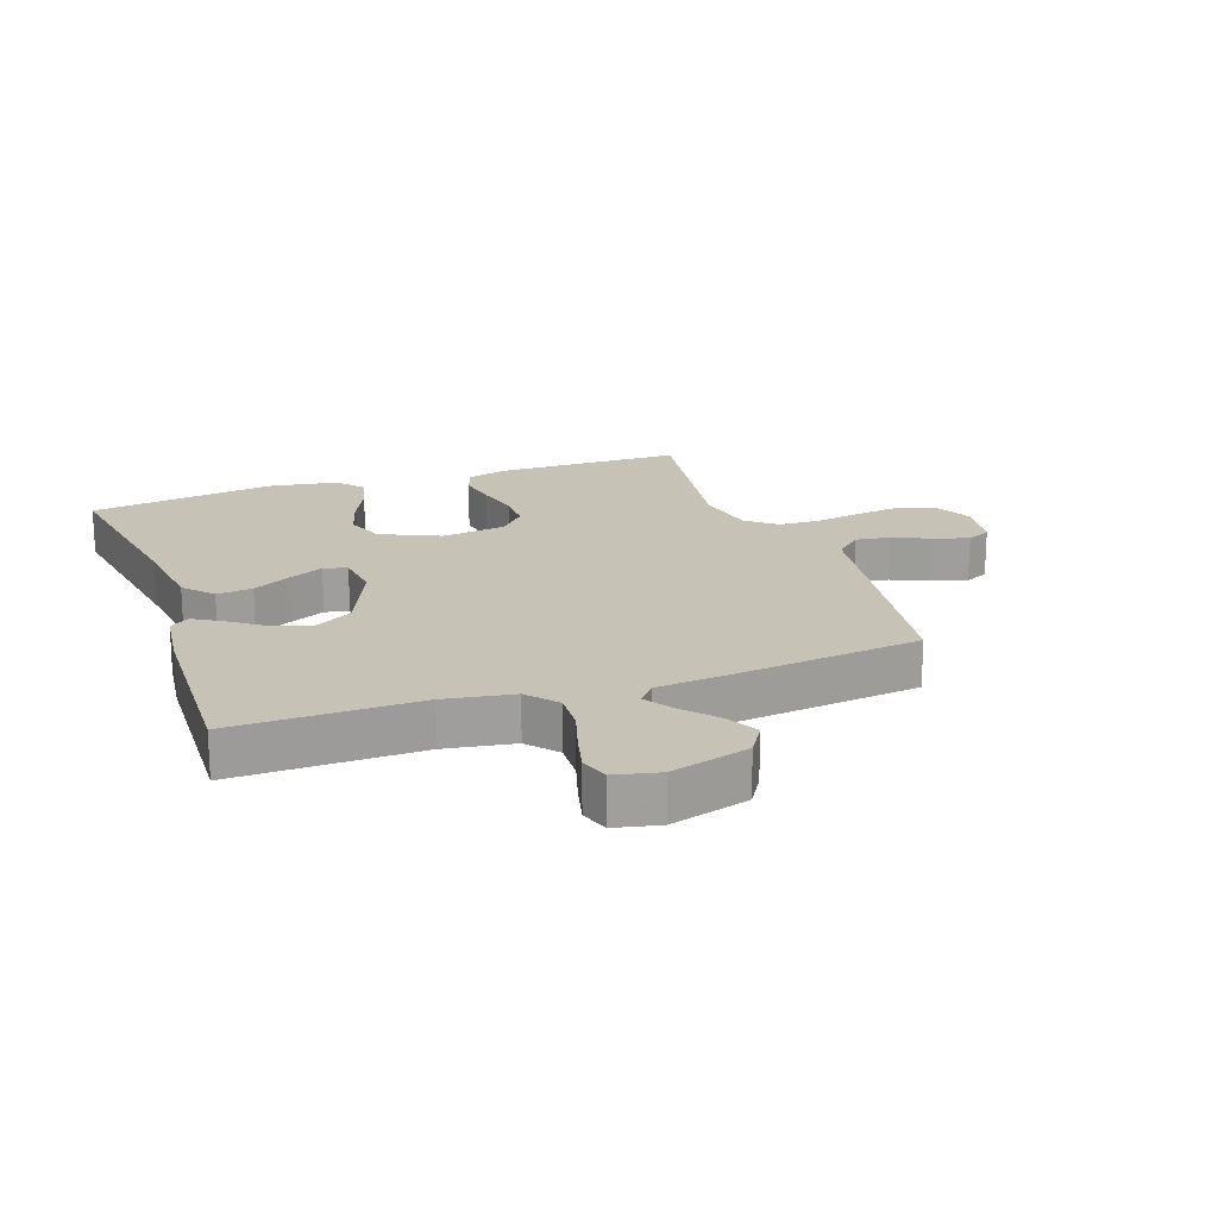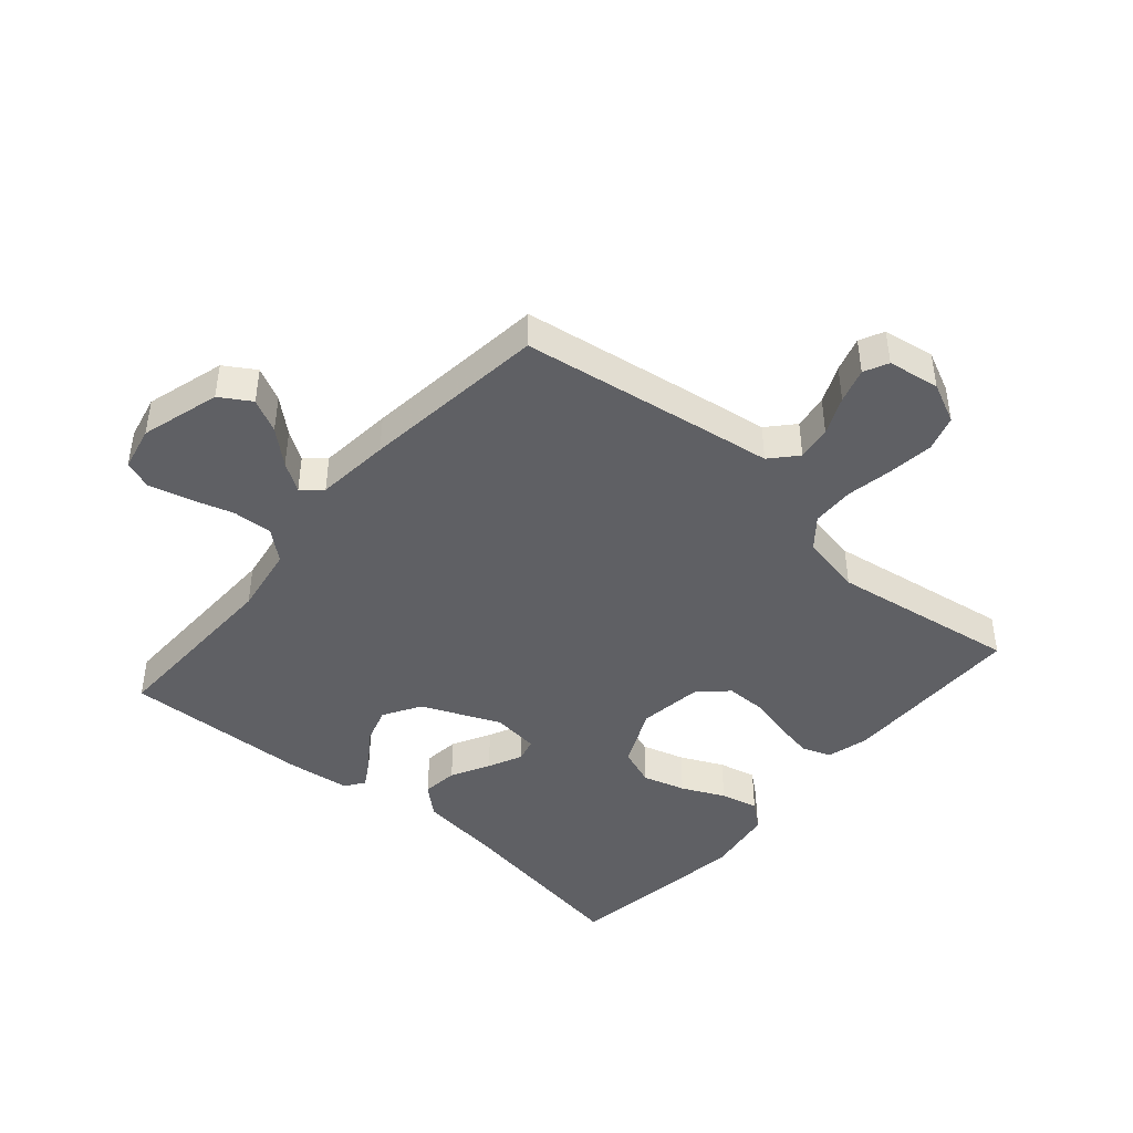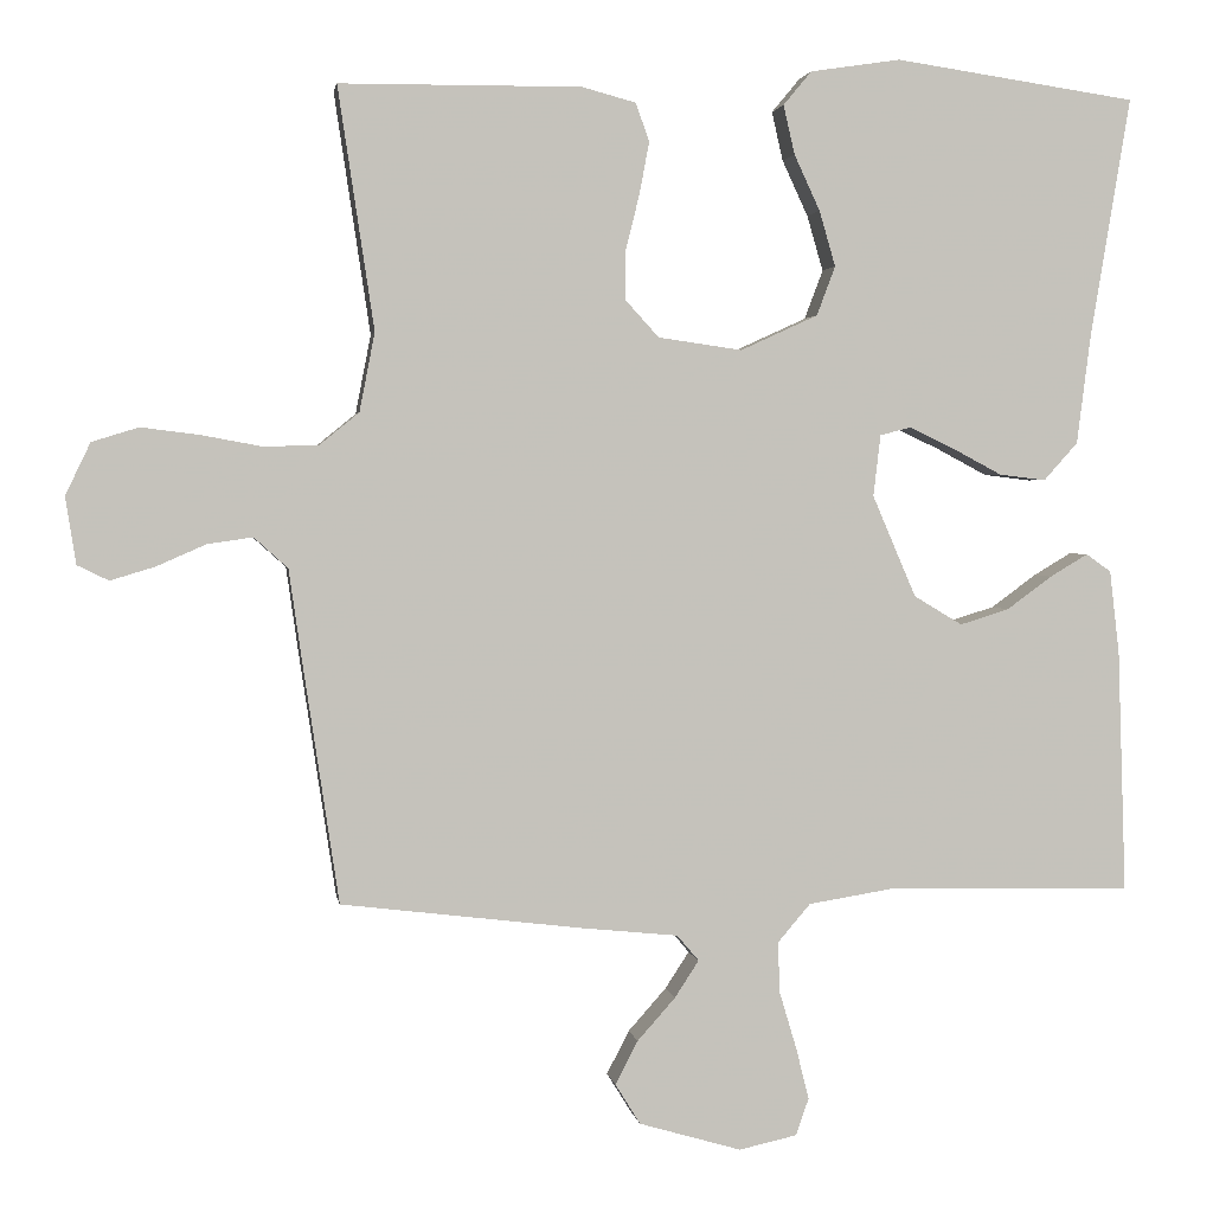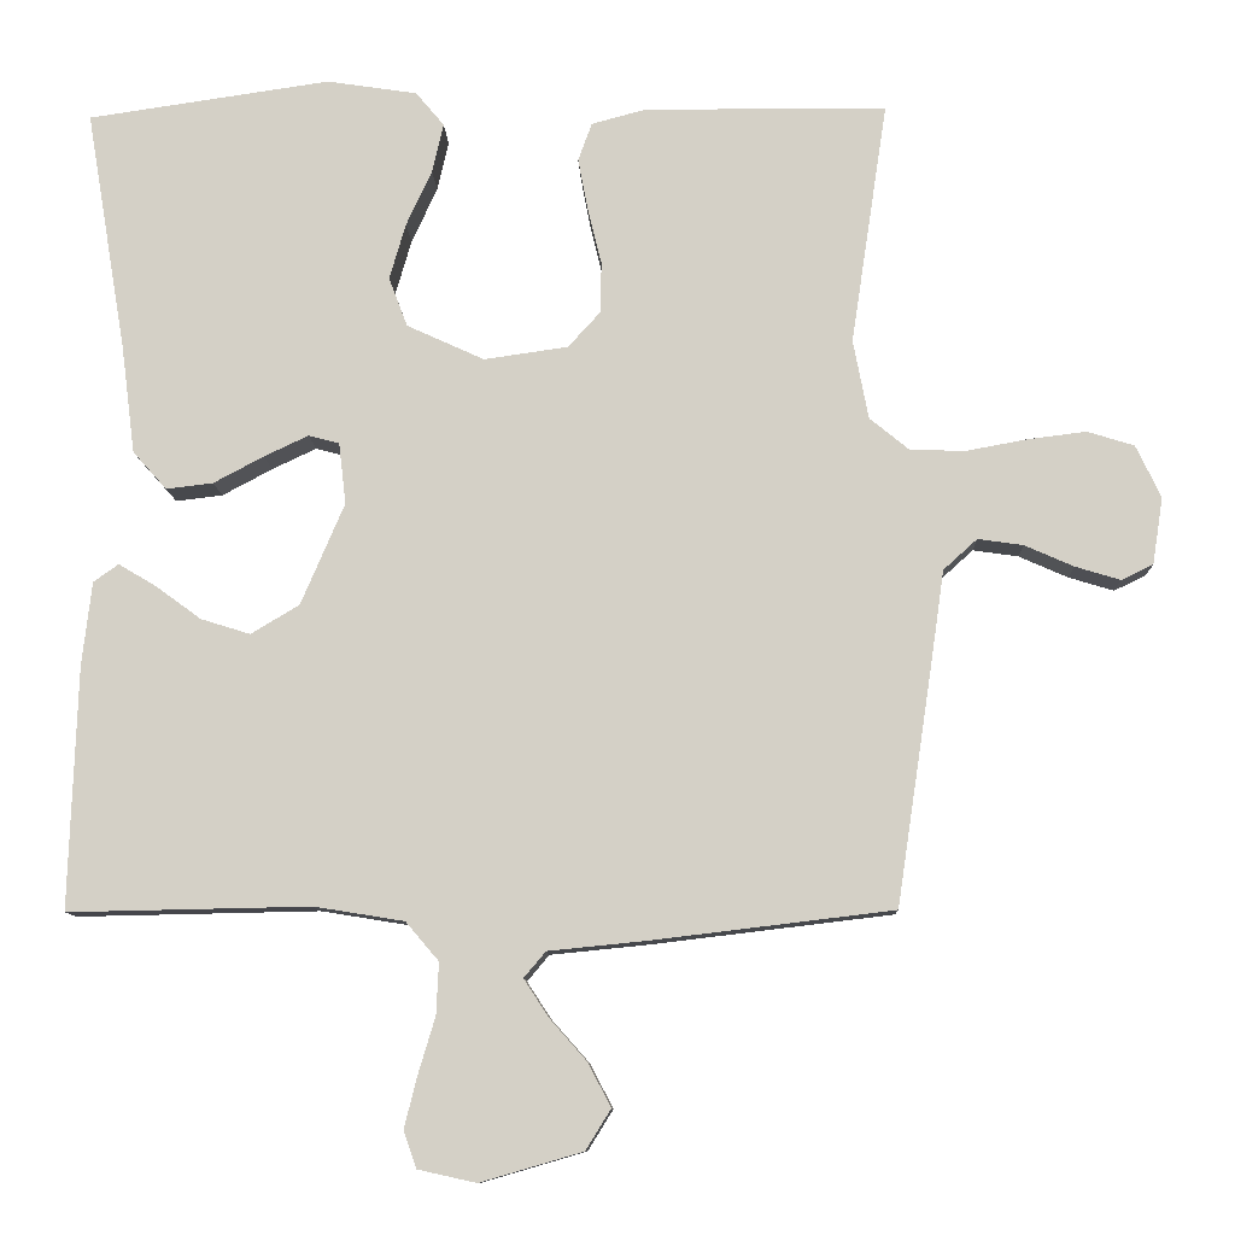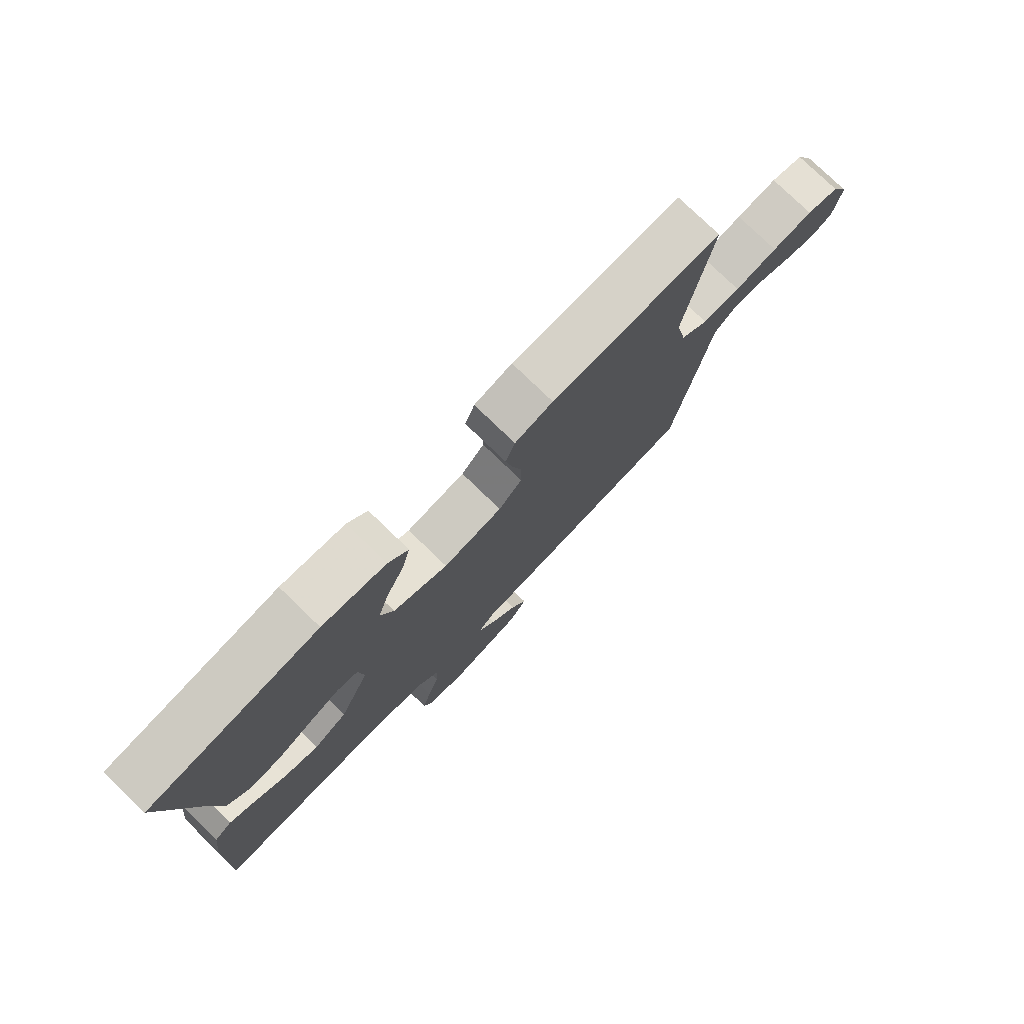
<metadata>
{"format":"obj","ext":"obj","renderer":"f3d","projection":"perspective","resolution":1024,"background":"white","views":[{"elev":19.3,"azim":160.7,"up":"+Y"},{"elev":-44.0,"azim":-130.7,"up":"+Y"},{"elev":2.2,"azim":-8.7,"up":"+Z"},{"elev":-10.1,"azim":-178.0,"up":"+Z"},{"elev":77.9,"azim":134.0,"up":"+Z"}]}
</metadata>
<code>
v 0.5 0.07 -0.5
v 0.2 0.07 -0.494
v 0.089 0.07 -0.512
v 0.048 0.07 -0.56
v 0.051 0.07 -0.624
v 0.072 0.07 -0.694
v 0.088 0.07 -0.758
v 0.072 0.07 -0.804
v 0 0.07 -0.82
v -0.127 0.07 -0.783
v -0.158 0.07 -0.733
v -0.13 0.07 -0.679
v -0.083 0.07 -0.626
v -0.053 0.07 -0.58
v -0.08 0.07 -0.548
v -0.2 0.07 -0.536
v -0.5 0.07 -0.5
v -0.545 0.07 -0.2
v -0.561 0.07 -0.088
v -0.603 0.07 -0.05
v -0.659 0.07 -0.058
v -0.72 0.07 -0.085
v -0.776 0.07 -0.102
v -0.815 0.07 -0.083
v -0.828 0.07 0
v -0.797 0.07 0.065
v -0.739 0.07 0.083
v -0.667 0.07 0.074
v -0.591 0.07 0.06
v -0.523 0.07 0.062
v -0.474 0.07 0.102
v -0.455 0.07 0.2
v -0.5 0.07 0.5
v -0.2 0.07 0.502
v -0.133 0.07 0.484
v -0.116 0.07 0.437
v -0.128 0.07 0.373
v -0.145 0.07 0.304
v -0.145 0.07 0.241
v -0.104 0.07 0.196
v 0 0.07 0.181
v 0.096 0.07 0.225
v 0.119 0.07 0.286
v 0.099 0.07 0.355
v 0.067 0.07 0.424
v 0.053 0.07 0.485
v 0.088 0.07 0.527
v 0.2 0.07 0.544
v 0.5 0.07 0.5
v 0.45 0.07 0.2
v 0.433 0.07 0.067
v 0.391 0.07 0.02
v 0.333 0.07 0.027
v 0.271 0.07 0.06
v 0.216 0.07 0.086
v 0.178 0.07 0.076
v 0.169 0.07 0
v 0.223 0.07 -0.126
v 0.283 0.07 -0.162
v 0.344 0.07 -0.143
v 0.4 0.07 -0.102
v 0.447 0.07 -0.074
v 0.478 0.07 -0.096
v 0.49 0.07 -0.2
v 0.5 0 -0.5
v 0.2 0 -0.494
v 0.089 0 -0.512
v 0.048 0 -0.56
v 0.051 0 -0.624
v 0.072 0 -0.694
v 0.088 0 -0.758
v 0.072 0 -0.804
v 0 0 -0.82
v -0.127 0 -0.783
v -0.158 0 -0.733
v -0.13 0 -0.679
v -0.083 0 -0.626
v -0.053 0 -0.58
v -0.08 0 -0.548
v -0.2 0 -0.536
v -0.5 0 -0.5
v -0.545 0 -0.2
v -0.561 0 -0.088
v -0.603 0 -0.05
v -0.659 0 -0.058
v -0.72 0 -0.085
v -0.776 0 -0.102
v -0.815 0 -0.083
v -0.828 0 0
v -0.797 0 0.065
v -0.739 0 0.083
v -0.667 0 0.074
v -0.591 0 0.06
v -0.523 0 0.062
v -0.474 0 0.102
v -0.455 0 0.2
v -0.5 0 0.5
v -0.2 0 0.502
v -0.133 0 0.484
v -0.116 0 0.437
v -0.128 0 0.373
v -0.145 0 0.304
v -0.145 0 0.241
v -0.104 0 0.196
v 0 0 0.181
v 0.096 0 0.225
v 0.119 0 0.286
v 0.099 0 0.355
v 0.067 0 0.424
v 0.053 0 0.485
v 0.088 0 0.527
v 0.2 0 0.544
v 0.5 0 0.5
v 0.45 0 0.2
v 0.433 0 0.067
v 0.391 0 0.02
v 0.333 0 0.027
v 0.271 0 0.06
v 0.216 0 0.086
v 0.178 0 0.076
v 0.169 0 0
v 0.223 0 -0.126
v 0.283 0 -0.162
v 0.344 0 -0.143
v 0.4 0 -0.102
v 0.447 0 -0.074
v 0.478 0 -0.096
v 0.49 0 -0.2
f 64 1 2
f 63 64 2
f 62 63 2
f 61 62 2
f 60 61 2
f 59 60 2 3
f 58 59 3 4
f 57 58 4
f 56 57 4
f 52 53 54
f 51 52 54
f 50 51 54
f 49 50 54
f 48 49 54
f 47 48 54
f 46 47 54
f 45 46 54
f 44 45 54
f 43 44 54 55
f 42 43 55 56
f 36 37 38
f 35 36 38
f 34 35 38
f 33 34 38
f 32 33 38
f 31 32 38 39
f 30 31 39 40
f 27 28 29
f 26 27 29
f 25 26 29
f 24 25 29
f 23 24 29
f 22 23 29
f 21 22 29
f 20 21 29 30
f 30 40 41
f 20 30 41
f 19 20 41
f 42 56 4
f 41 42 4
f 19 41 4
f 18 19 4
f 17 18 4
f 16 17 4
f 15 16 4
f 11 12 13
f 10 11 13
f 9 10 13
f 8 9 13
f 7 8 13
f 6 7 13
f 5 6 13
f 14 15 4 5
f 5 13 14
f 66 65 128
f 66 128 127
f 66 127 126
f 66 126 125
f 66 125 124
f 67 66 124 123
f 68 67 123 122
f 68 122 121
f 68 121 120
f 118 117 116
f 118 116 115
f 118 115 114
f 118 114 113
f 118 113 112
f 118 112 111
f 118 111 110
f 118 110 109
f 118 109 108
f 119 118 108 107
f 120 119 107 106
f 102 101 100
f 102 100 99
f 102 99 98
f 102 98 97
f 102 97 96
f 103 102 96 95
f 104 103 95 94
f 93 92 91
f 93 91 90
f 93 90 89
f 93 89 88
f 93 88 87
f 93 87 86
f 93 86 85
f 94 93 85 84
f 105 104 94
f 105 94 84
f 105 84 83
f 68 120 106
f 68 106 105
f 68 105 83
f 68 83 82
f 68 82 81
f 68 81 80
f 68 80 79
f 77 76 75
f 77 75 74
f 77 74 73
f 77 73 72
f 77 72 71
f 77 71 70
f 77 70 69
f 69 68 79 78
f 78 77 69
f 1 65 66 2
f 2 66 67 3
f 3 67 68 4
f 4 68 69 5
f 5 69 70 6
f 6 70 71 7
f 7 71 72 8
f 8 72 73 9
f 9 73 74 10
f 10 74 75 11
f 11 75 76 12
f 12 76 77 13
f 13 77 78 14
f 14 78 79 15
f 15 79 80 16
f 16 80 81 17
f 17 81 82 18
f 18 82 83 19
f 19 83 84 20
f 20 84 85 21
f 21 85 86 22
f 22 86 87 23
f 23 87 88 24
f 24 88 89 25
f 25 89 90 26
f 26 90 91 27
f 27 91 92 28
f 28 92 93 29
f 29 93 94 30
f 30 94 95 31
f 31 95 96 32
f 32 96 97 33
f 33 97 98 34
f 34 98 99 35
f 35 99 100 36
f 36 100 101 37
f 37 101 102 38
f 38 102 103 39
f 39 103 104 40
f 40 104 105 41
f 41 105 106 42
f 42 106 107 43
f 43 107 108 44
f 44 108 109 45
f 45 109 110 46
f 46 110 111 47
f 47 111 112 48
f 48 112 113 49
f 49 113 114 50
f 50 114 115 51
f 51 115 116 52
f 52 116 117 53
f 53 117 118 54
f 54 118 119 55
f 55 119 120 56
f 56 120 121 57
f 57 121 122 58
f 58 122 123 59
f 59 123 124 60
f 60 124 125 61
f 61 125 126 62
f 62 126 127 63
f 63 127 128 64
f 64 128 65 1

</code>
